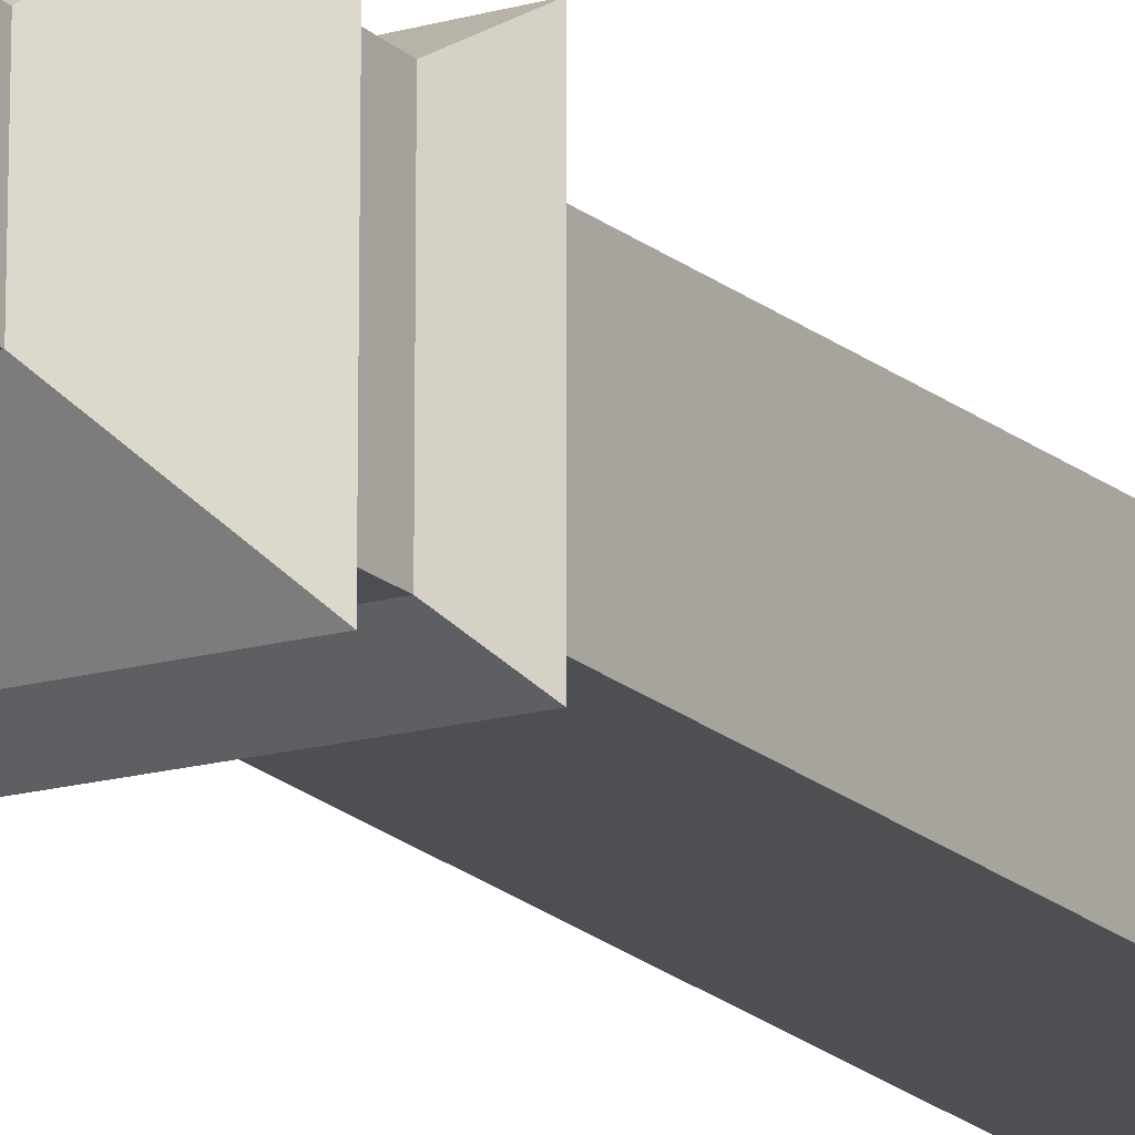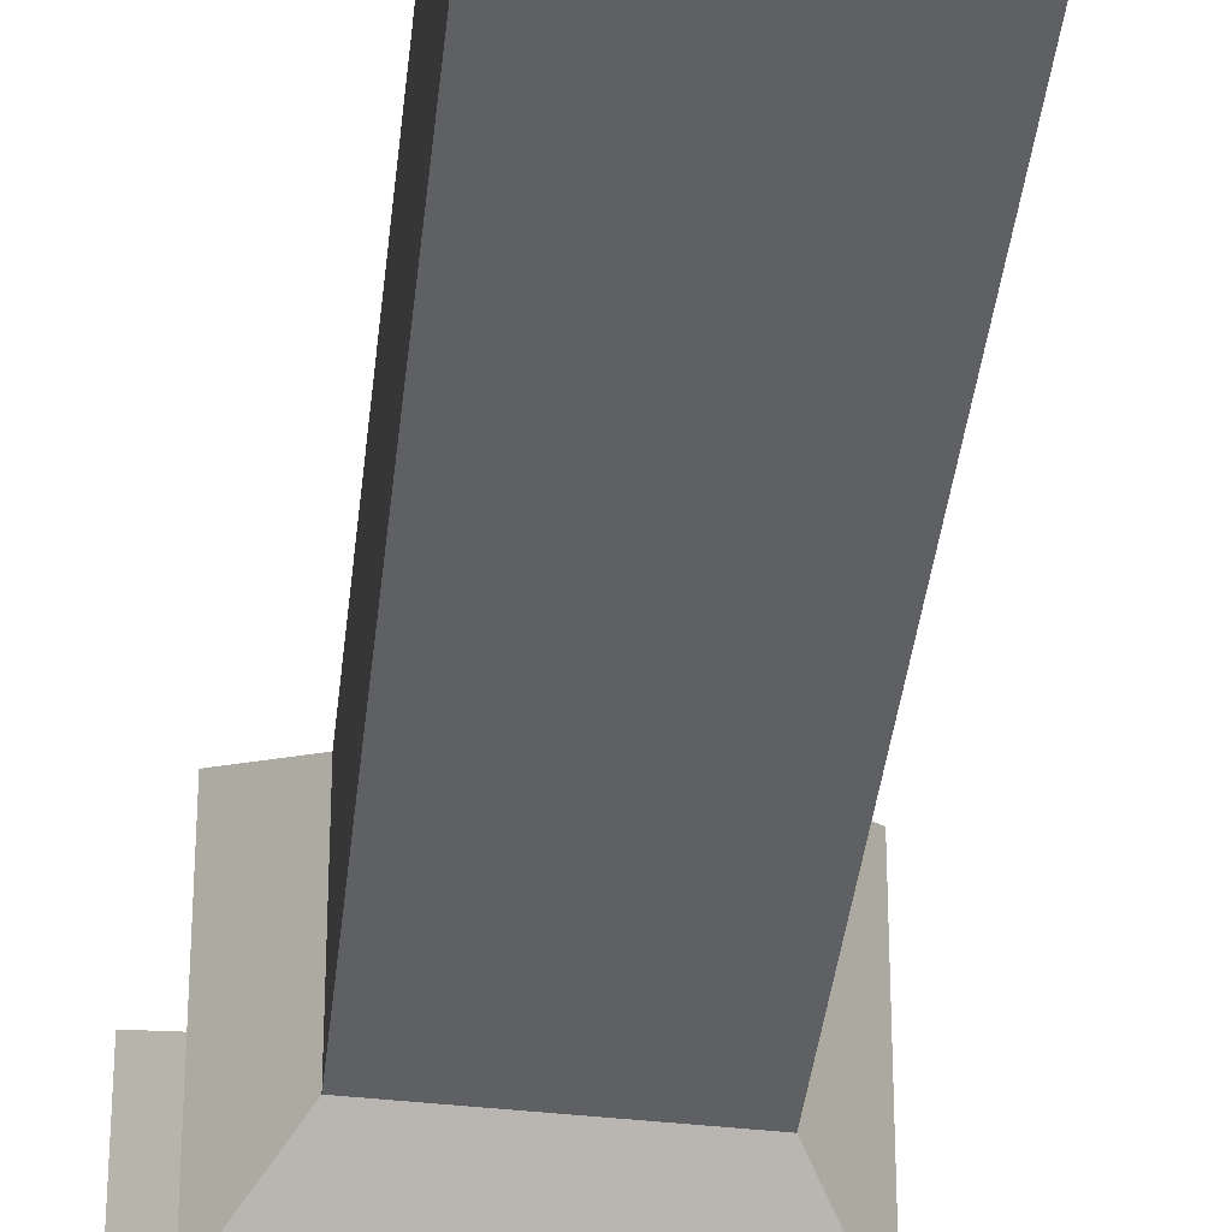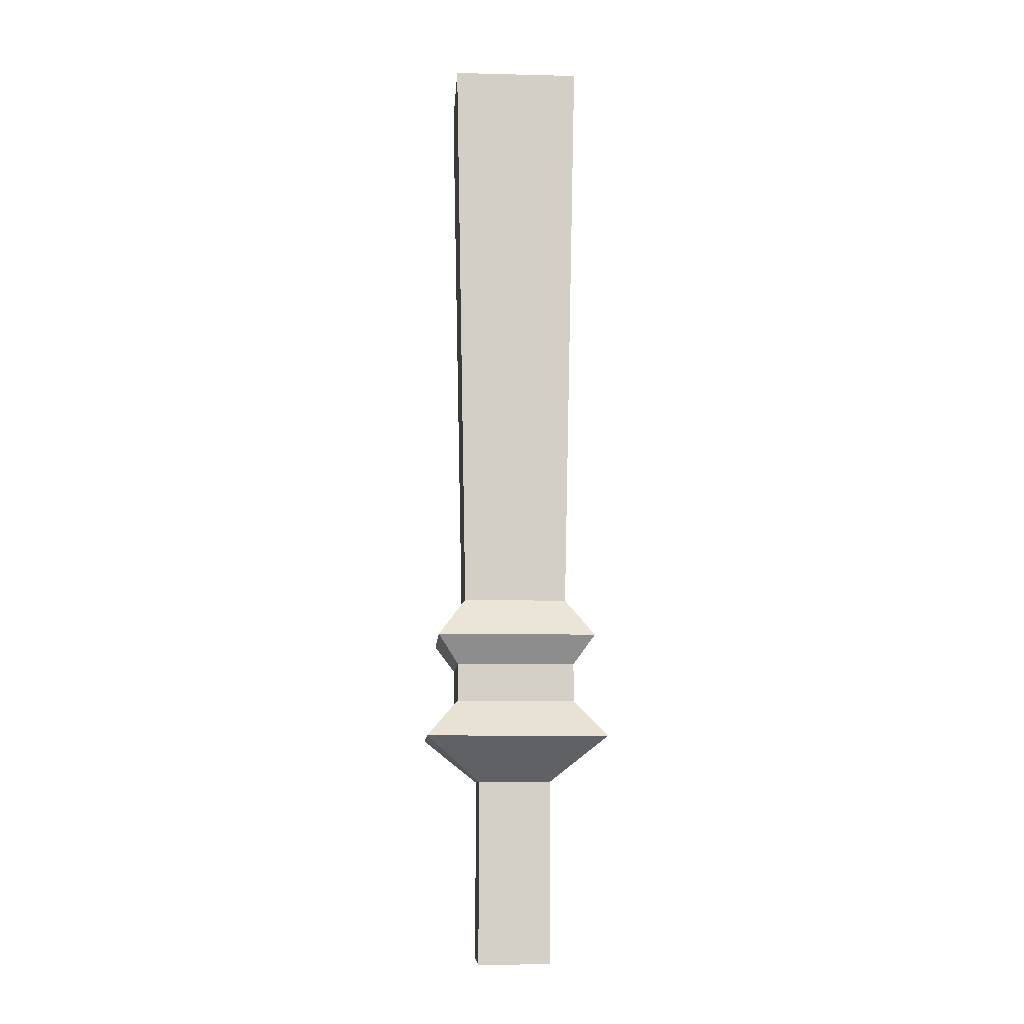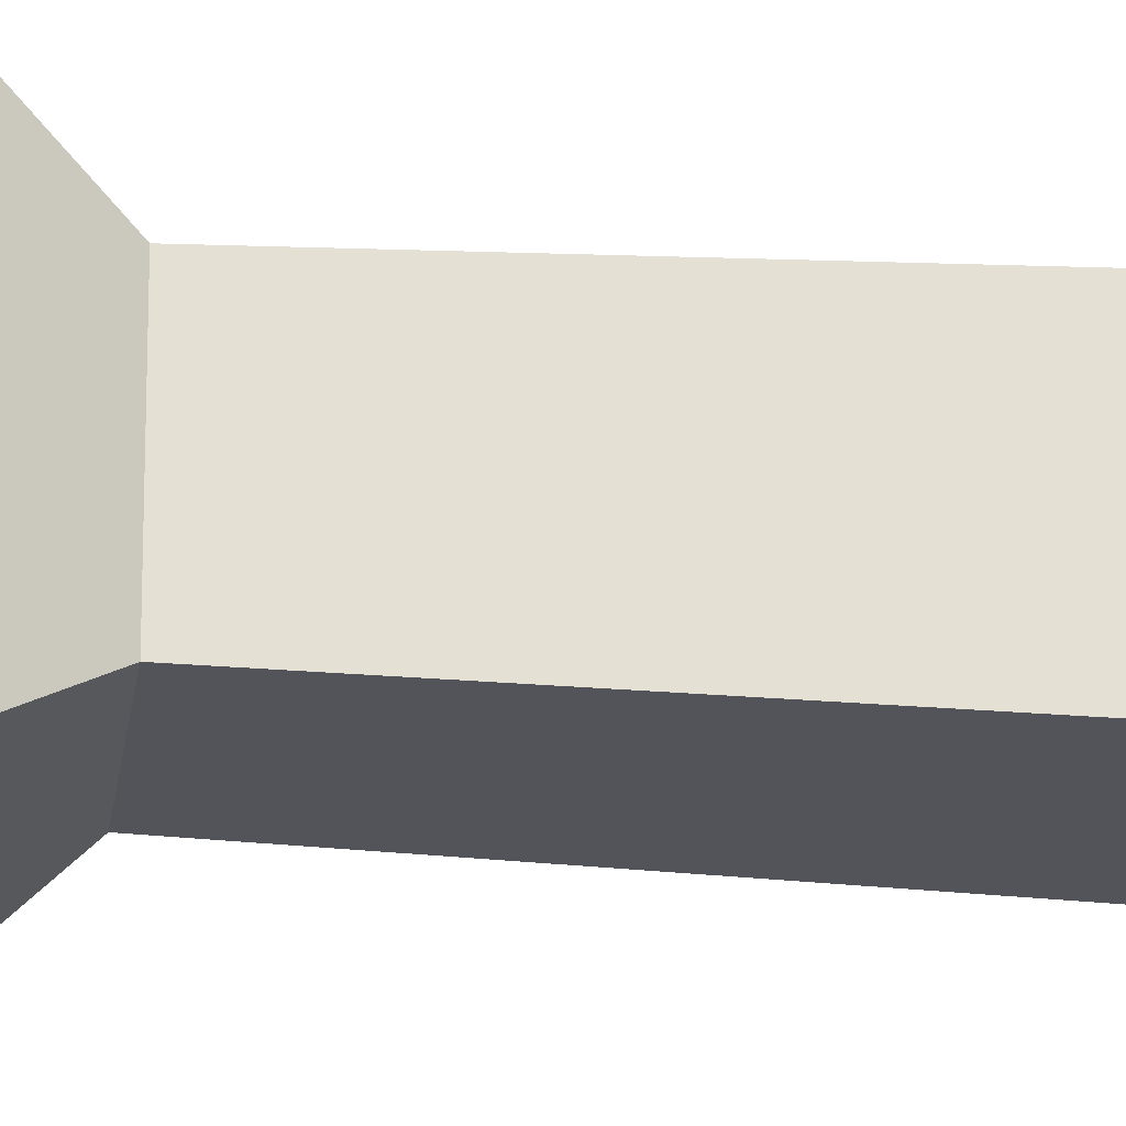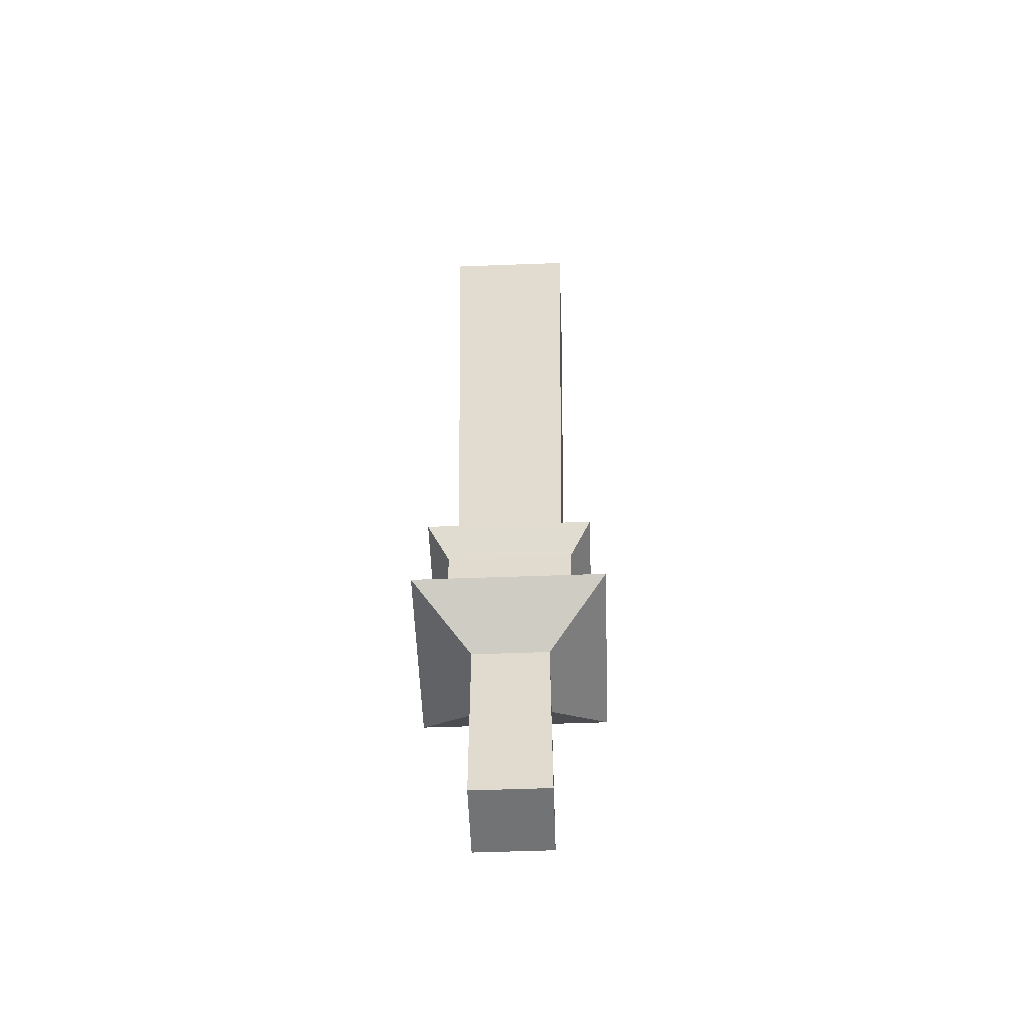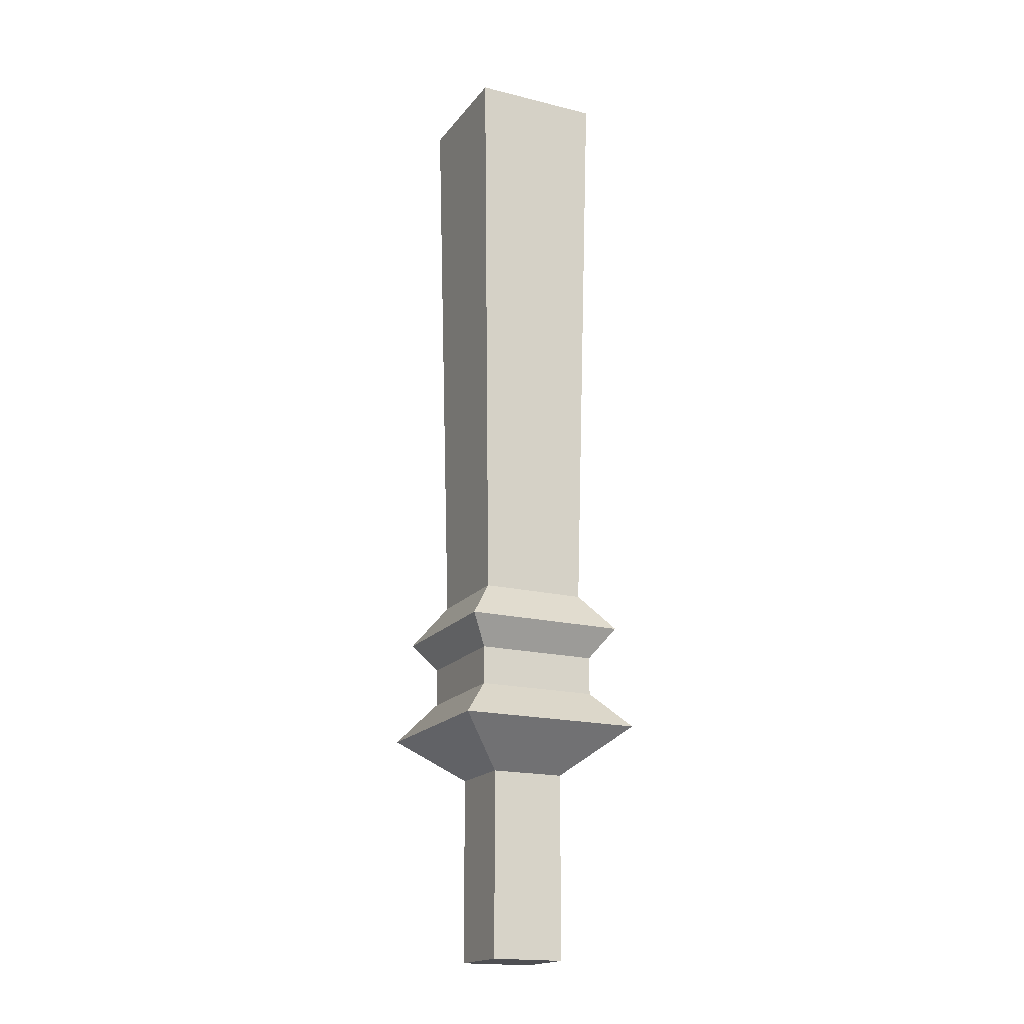
<metadata>
{"format":"obj","ext":"obj","renderer":"f3d","projection":"perspective","resolution":1024,"background":"white","views":[{"elev":-17.0,"azim":29.9,"up":"+Z"},{"elev":-45.2,"azim":173.1,"up":"+Z"},{"elev":-9.3,"azim":-93.7,"up":"+Y"},{"elev":-23.6,"azim":83.1,"up":"+Z"},{"elev":-55.9,"azim":2.2,"up":"+Y"},{"elev":-18.2,"azim":154.4,"up":"+Y"}]}
</metadata>
<code>
o sword
v -0.3396 0.2086 0.3396
v -0.2076 -0.2596 0.2076
v -0.3396 0.2086 -0.3396
v -0.2076 -0.2596 -0.2076
v 0.3396 0.2086 0.3396
v 0.2076 -0.2596 0.2076
v 0.3396 0.2086 -0.3396
v 0.2076 -0.2596 -0.2076
v -0.5187 0 0.5187
v 0.5187 0 -0.5187
v -0.5187 0 -0.5187
v 0.5187 0 0.5187
v -0.2076 -1.301 0.2076
v -0.2076 -1.301 -0.2076
v 0.2076 -1.301 0.2076
v 0.2076 -1.301 -0.2076
v -0.3396 0.4227 0.3396
v -0.3396 0.4227 -0.3396
v 0.3396 0.4227 0.3396
v 0.3396 0.4227 -0.3396
v -0.4543 0.5871 0.4543
v -0.4543 0.5871 -0.4543
v 0.4543 0.5871 0.4543
v 0.4543 0.5871 -0.4543
v -0.296 0.8022 0.296
v -0.296 0.8022 -0.296
v 0.296 0.8022 0.296
v 0.296 0.8022 -0.296
v -0.362 4.062 0.362
v -0.362 4.062 -0.362
v 0.362 4.062 0.362
v 0.362 4.062 -0.362
f 3 20 7
f 3 10 11
f 7 12 10
f 6 16 8
f 1 11 9
f 5 9 12
f 12 2 6
f 9 4 2
f 10 6 8
f 11 8 4
f 13 16 15
f 4 13 2
f 2 15 6
f 8 14 4
f 18 24 20
f 7 19 5
f 1 18 3
f 5 17 1
f 23 25 21
f 19 21 17
f 17 22 18
f 20 23 19
f 28 31 27
f 21 26 22
f 24 27 23
f 22 28 24
f 31 30 29
f 26 32 28
f 27 29 25
f 25 30 26
f 3 18 20
f 3 7 10
f 7 5 12
f 6 15 16
f 1 3 11
f 5 1 9
f 12 9 2
f 9 11 4
f 10 12 6
f 11 10 8
f 13 14 16
f 4 14 13
f 2 13 15
f 8 16 14
f 18 22 24
f 7 20 19
f 1 17 18
f 5 19 17
f 23 27 25
f 19 23 21
f 17 21 22
f 20 24 23
f 28 32 31
f 21 25 26
f 24 28 27
f 22 26 28
f 31 32 30
f 26 30 32
f 27 31 29
f 25 29 30

</code>
